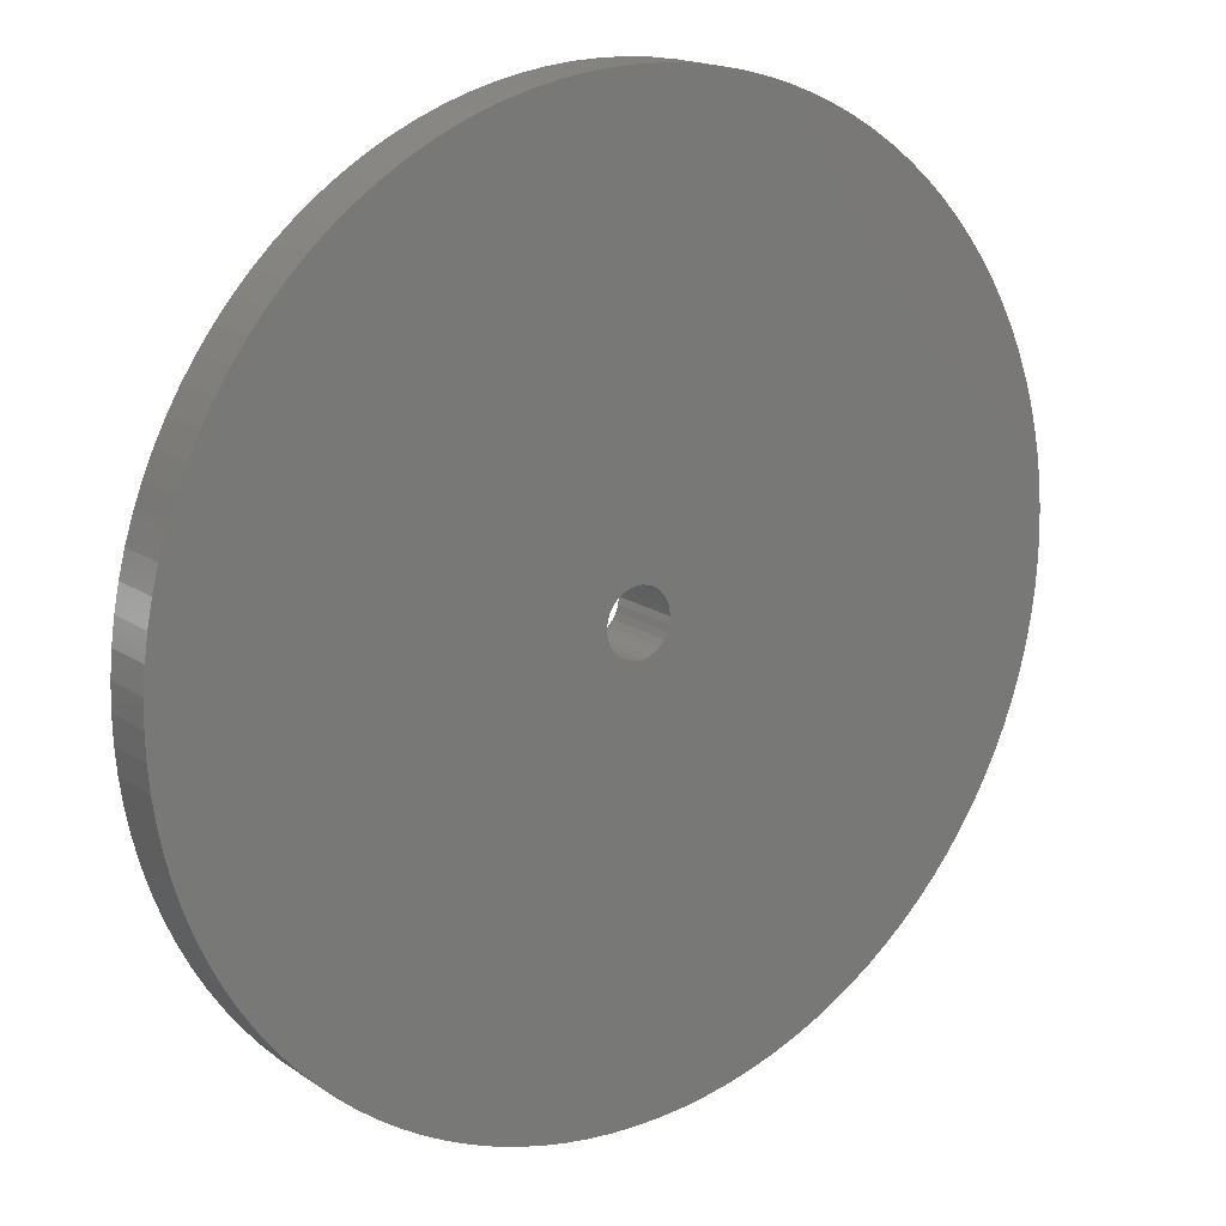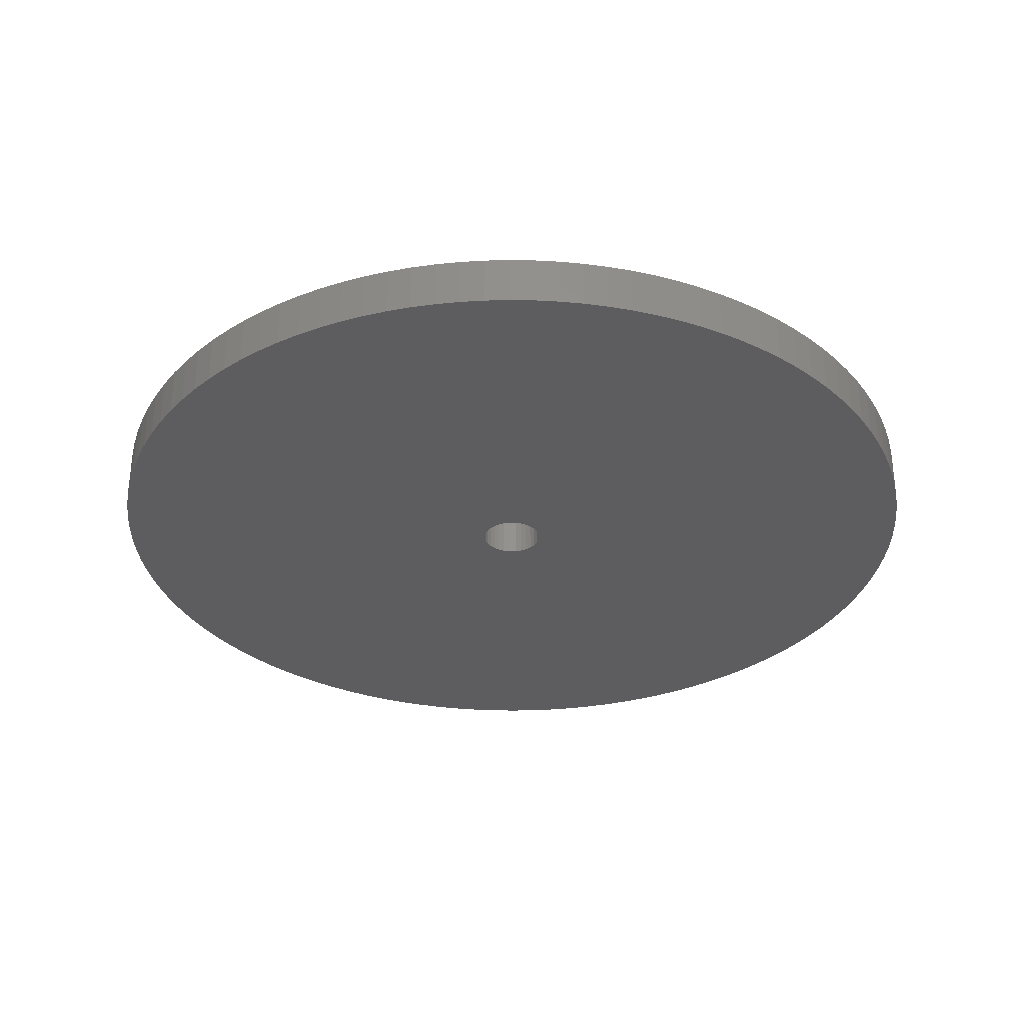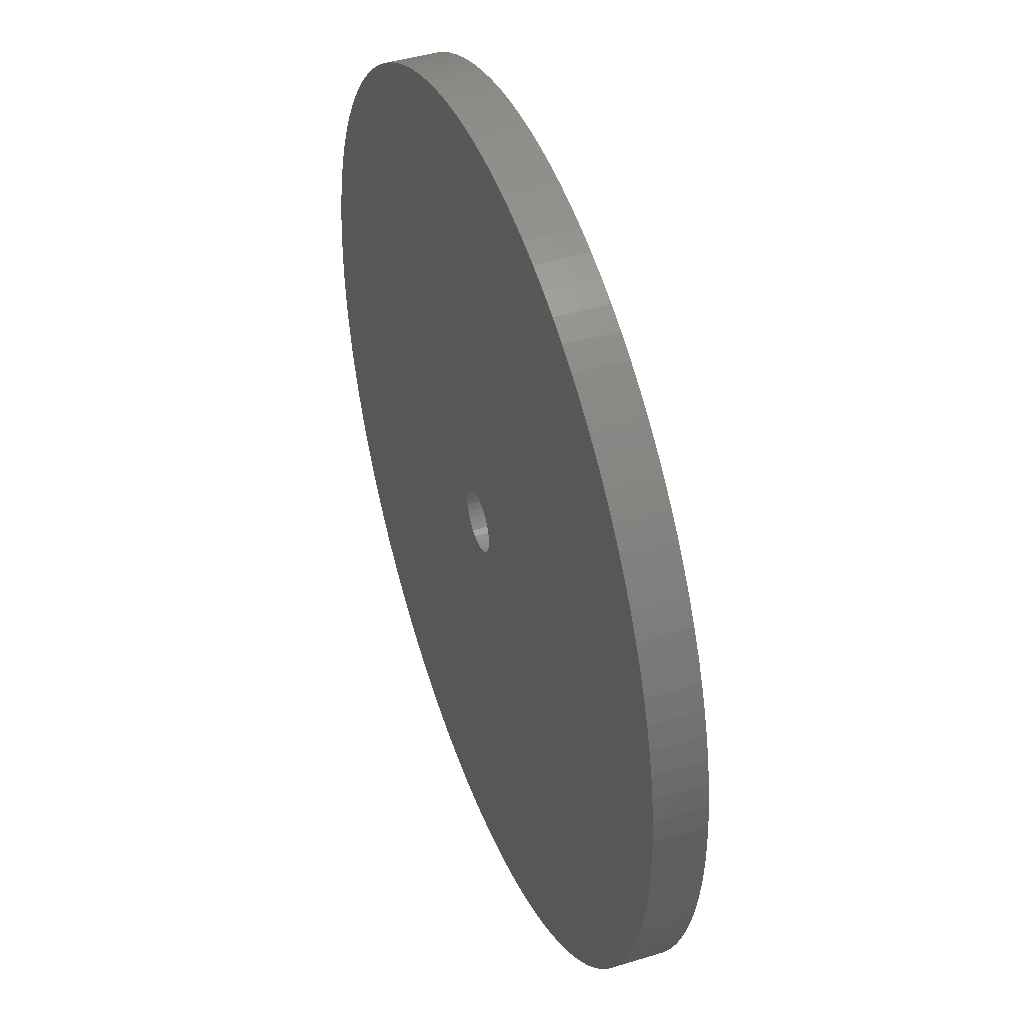
<metadata>
{"format":"stl","ext":"stl","renderer":"f3d","projection":"perspective","resolution":1024,"background":"white","views":[{"elev":16.9,"azim":143.5,"up":"+Y"},{"elev":-32.5,"azim":109.6,"up":"+Z"},{"elev":43.6,"azim":-109.9,"up":"+Y"}]}
</metadata>
<code>
# stl→obj: 388 verts, 776 faces
v -174.9 251 0
v -174.9 251 11
v -175 250 0
v -175 250 11
v -174.9 249 0
v -174.9 249 11
v -174.6 248 0
v -174.6 248 11
v -174 247.1 0
v -174 247.1 11
v -173.3 246.3 0
v -173.3 246.3 11
v -172.5 245.7 0
v -172.5 245.7 11
v -171.5 245.2 0
v -171.5 245.2 11
v -170.5 245 0
v -170.5 245 11
v -169.5 245 0
v -169.5 245 11
v -168.5 245.2 0
v -168.5 245.2 11
v -167.5 245.7 0
v -167.5 245.7 11
v -166.7 246.3 0
v -166.7 246.3 11
v -166 247.1 0
v -166 247.1 11
v -165.4 248 0
v -165.4 248 11
v -165.1 249 0
v -165.1 249 11
v -165 250 0
v -165 250 11
v -165.1 251 0
v -165.1 251 11
v -165.4 252 0
v -165.4 252 11
v -166 252.9 0
v -166 252.9 11
v -166.7 253.7 0
v -166.7 253.7 11
v -167.5 254.3 0
v -167.5 254.3 11
v -168.5 254.8 0
v -168.5 254.8 11
v -169.5 255 0
v -169.5 255 11
v -170.5 255 0
v -170.5 255 11
v -171.5 254.8 0
v -171.5 254.8 11
v -172.5 254.3 0
v -172.5 254.3 11
v -173.3 253.7 0
v -173.3 253.7 11
v -174 252.9 0
v -174 252.9 11
v -174.6 252 0
v -174.6 252 11
v -184.9 251.8 11
v -184.9 251.8 8
v -185 250 11
v -185 250 8
v -184.9 248.2 11
v -184.9 248.2 8
v -184.6 246.4 11
v -184.6 246.4 8
v -184 244.7 11
v -184 244.7 8
v -183.3 243 11
v -183.3 243 8
v -182.3 241.5 11
v -182.3 241.5 8
v -181.2 240.1 11
v -181.2 240.1 8
v -179.9 238.8 11
v -179.9 238.8 8
v -178.5 237.7 11
v -178.5 237.7 8
v -177 236.7 11
v -177 236.7 8
v -175.3 236 11
v -175.3 236 8
v -173.6 235.4 11
v -173.6 235.4 8
v -171.8 235.1 11
v -171.8 235.1 8
v -170 235 11
v -170 235 8
v -168.2 235.1 11
v -168.2 235.1 8
v -166.4 235.4 11
v -166.4 235.4 8
v -164.7 236 11
v -164.7 236 8
v -163 236.7 11
v -163 236.7 8
v -161.5 237.7 11
v -161.5 237.7 8
v -160.1 238.8 11
v -160.1 238.8 8
v -158.8 240.1 11
v -158.8 240.1 8
v -157.7 241.5 11
v -157.7 241.5 8
v -156.7 243 11
v -156.7 243 8
v -156 244.7 11
v -156 244.7 8
v -155.4 246.4 11
v -155.4 246.4 8
v -155.1 248.2 11
v -155.1 248.2 8
v -155 250 11
v -155 250 8
v -155.1 251.8 11
v -155.1 251.8 8
v -155.4 253.6 11
v -155.4 253.6 8
v -156 255.3 11
v -156 255.3 8
v -156.7 257 11
v -156.7 257 8
v -157.7 258.5 11
v -157.7 258.5 8
v -158.8 259.9 11
v -158.8 259.9 8
v -160.1 261.2 11
v -160.1 261.2 8
v -161.5 262.3 11
v -161.5 262.3 8
v -163 263.3 11
v -163 263.3 8
v -164.7 264 11
v -164.7 264 8
v -166.4 264.6 11
v -166.4 264.6 8
v -168.2 264.9 11
v -168.2 264.9 8
v -170 265 11
v -170 265 8
v -171.8 264.9 11
v -171.8 264.9 8
v -173.6 264.6 11
v -173.6 264.6 8
v -175.3 264 11
v -175.3 264 8
v -177 263.3 11
v -177 263.3 8
v -178.5 262.3 11
v -178.5 262.3 8
v -179.9 261.2 11
v -179.9 261.2 8
v -181.2 259.9 11
v -181.2 259.9 8
v -182.3 258.5 11
v -182.3 258.5 8
v -183.3 257 11
v -183.3 257 8
v -184 255.3 11
v -184 255.3 8
v -184.6 253.6 11
v -184.6 253.6 8
v -239.9 253.9 8
v -240 250 8
v -239.9 246.1 8
v -239.6 242.2 8
v -239 238.3 8
v -238.2 234.4 8
v -237.3 230.6 8
v -236.1 226.9 8
v -234.7 223.2 8
v -233.1 219.6 8
v -231.3 216.1 8
v -229.3 212.8 8
v -227.1 209.5 8
v -224.7 206.4 8
v -222.2 203.4 8
v -219.5 200.5 8
v -216.6 197.8 8
v -213.6 195.3 8
v -210.5 192.9 8
v -207.2 190.7 8
v -203.9 188.7 8
v -200.4 186.9 8
v -196.8 185.3 8
v -193.1 183.9 8
v -189.4 182.7 8
v -185.6 181.8 8
v -181.7 181 8
v -177.8 180.4 8
v -173.9 180.1 8
v -170 180 8
v -166.1 180.1 8
v -162.2 180.4 8
v -158.3 181 8
v -154.4 181.8 8
v -150.6 182.7 8
v -146.9 183.9 8
v -143.2 185.3 8
v -139.6 186.9 8
v -136.1 188.7 8
v -132.8 190.7 8
v -129.5 192.9 8
v -126.4 195.3 8
v -123.4 197.8 8
v -120.5 200.5 8
v -117.8 203.4 8
v -115.3 206.4 8
v -112.9 209.5 8
v -110.7 212.8 8
v -108.7 216.1 8
v -106.9 219.6 8
v -105.3 223.2 8
v -103.9 226.9 8
v -102.7 230.6 8
v -101.8 234.4 8
v -101 238.3 8
v -100.4 242.2 8
v -100.1 246.1 8
v -100 250 8
v -100.1 253.9 8
v -100.4 257.8 8
v -101 261.7 8
v -101.8 265.6 8
v -102.7 269.4 8
v -103.9 273.1 8
v -105.3 276.8 8
v -106.9 280.4 8
v -108.7 283.9 8
v -110.7 287.2 8
v -112.9 290.5 8
v -115.3 293.6 8
v -117.8 296.6 8
v -120.5 299.5 8
v -123.4 302.2 8
v -126.4 304.7 8
v -129.5 307.1 8
v -132.8 309.3 8
v -136.1 311.3 8
v -139.6 313.1 8
v -143.2 314.7 8
v -146.9 316.1 8
v -150.6 317.3 8
v -154.4 318.2 8
v -158.3 319 8
v -162.2 319.6 8
v -166.1 319.9 8
v -170 320 8
v -173.9 319.9 8
v -177.8 319.6 8
v -181.7 319 8
v -185.6 318.2 8
v -189.4 317.3 8
v -193.1 316.1 8
v -196.8 314.7 8
v -200.4 313.1 8
v -203.9 311.3 8
v -207.2 309.3 8
v -210.5 307.1 8
v -213.6 304.7 8
v -216.6 302.2 8
v -219.5 299.5 8
v -222.2 296.6 8
v -224.7 293.6 8
v -227.1 290.5 8
v -229.3 287.2 8
v -231.3 283.9 8
v -233.1 280.4 8
v -234.7 276.8 8
v -236.1 273.1 8
v -237.3 269.4 8
v -238.2 265.6 8
v -239 261.7 8
v -239.6 257.8 8
v -239.9 253.9 0
v -240 250 0
v -239.9 246.1 0
v -239.6 242.2 0
v -239 238.3 0
v -238.2 234.4 0
v -237.3 230.6 0
v -236.1 226.9 0
v -234.7 223.2 0
v -233.1 219.6 0
v -231.3 216.1 0
v -229.3 212.8 0
v -227.1 209.5 0
v -224.7 206.4 0
v -222.2 203.4 0
v -219.5 200.5 0
v -216.6 197.8 0
v -213.6 195.3 0
v -210.5 192.9 0
v -207.2 190.7 0
v -203.9 188.7 0
v -200.4 186.9 0
v -196.8 185.3 0
v -193.1 183.9 0
v -189.4 182.7 0
v -185.6 181.8 0
v -181.7 181 0
v -177.8 180.4 0
v -173.9 180.1 0
v -170 180 0
v -166.1 180.1 0
v -162.2 180.4 0
v -158.3 181 0
v -154.4 181.8 0
v -150.6 182.7 0
v -146.9 183.9 0
v -143.2 185.3 0
v -139.6 186.9 0
v -136.1 188.7 0
v -132.8 190.7 0
v -129.5 192.9 0
v -126.4 195.3 0
v -123.4 197.8 0
v -120.5 200.5 0
v -117.8 203.4 0
v -115.3 206.4 0
v -112.9 209.5 0
v -110.7 212.8 0
v -108.7 216.1 0
v -106.9 219.6 0
v -105.3 223.2 0
v -103.9 226.9 0
v -102.7 230.6 0
v -101.8 234.4 0
v -101 238.3 0
v -100.4 242.2 0
v -100.1 246.1 0
v -100 250 0
v -100.1 253.9 0
v -100.4 257.8 0
v -101 261.7 0
v -101.8 265.6 0
v -102.7 269.4 0
v -103.9 273.1 0
v -105.3 276.8 0
v -106.9 280.4 0
v -108.7 283.9 0
v -110.7 287.2 0
v -112.9 290.5 0
v -115.3 293.6 0
v -117.8 296.6 0
v -120.5 299.5 0
v -123.4 302.2 0
v -126.4 304.7 0
v -129.5 307.1 0
v -132.8 309.3 0
v -136.1 311.3 0
v -139.6 313.1 0
v -143.2 314.7 0
v -146.9 316.1 0
v -150.6 317.3 0
v -154.4 318.2 0
v -158.3 319 0
v -162.2 319.6 0
v -166.1 319.9 0
v -170 320 0
v -173.9 319.9 0
v -177.8 319.6 0
v -181.7 319 0
v -185.6 318.2 0
v -189.4 317.3 0
v -193.1 316.1 0
v -196.8 314.7 0
v -200.4 313.1 0
v -203.9 311.3 0
v -207.2 309.3 0
v -210.5 307.1 0
v -213.6 304.7 0
v -216.6 302.2 0
v -219.5 299.5 0
v -222.2 296.6 0
v -224.7 293.6 0
v -227.1 290.5 0
v -229.3 287.2 0
v -231.3 283.9 0
v -233.1 280.4 0
v -234.7 276.8 0
v -236.1 273.1 0
v -237.3 269.4 0
v -238.2 265.6 0
v -239 261.7 0
v -239.6 257.8 0
f 1 2 3
f 3 2 4
f 3 4 5
f 5 4 6
f 5 6 7
f 7 6 8
f 7 8 9
f 9 8 10
f 9 10 11
f 11 10 12
f 11 12 13
f 13 12 14
f 13 14 15
f 15 14 16
f 15 16 17
f 17 16 18
f 17 18 19
f 19 18 20
f 19 20 21
f 21 20 22
f 21 22 23
f 23 22 24
f 23 24 25
f 25 24 26
f 25 26 27
f 27 26 28
f 27 28 29
f 29 28 30
f 29 30 31
f 31 30 32
f 31 32 33
f 33 32 34
f 33 34 35
f 35 34 36
f 35 36 37
f 37 36 38
f 37 38 39
f 39 38 40
f 39 40 41
f 41 40 42
f 41 42 43
f 43 42 44
f 43 44 45
f 45 44 46
f 45 46 47
f 47 46 48
f 47 48 49
f 49 48 50
f 49 50 51
f 51 50 52
f 51 52 53
f 53 52 54
f 53 54 55
f 55 54 56
f 55 56 57
f 57 56 58
f 57 58 59
f 59 58 60
f 59 60 1
f 1 60 2
f 61 62 63
f 63 62 64
f 63 64 65
f 65 64 66
f 65 66 67
f 67 66 68
f 67 68 69
f 69 68 70
f 69 70 71
f 71 70 72
f 71 72 73
f 73 72 74
f 73 74 75
f 75 74 76
f 75 76 77
f 77 76 78
f 77 78 79
f 79 78 80
f 79 80 81
f 81 80 82
f 81 82 83
f 83 82 84
f 83 84 85
f 85 84 86
f 85 86 87
f 87 86 88
f 87 88 89
f 89 88 90
f 89 90 91
f 91 90 92
f 91 92 93
f 93 92 94
f 93 94 95
f 95 94 96
f 95 96 97
f 97 96 98
f 97 98 99
f 99 98 100
f 99 100 101
f 101 100 102
f 101 102 103
f 103 102 104
f 103 104 105
f 105 104 106
f 105 106 107
f 107 106 108
f 107 108 109
f 109 108 110
f 109 110 111
f 111 110 112
f 111 112 113
f 113 112 114
f 113 114 115
f 115 114 116
f 115 116 117
f 117 116 118
f 117 118 119
f 119 118 120
f 119 120 121
f 121 120 122
f 121 122 123
f 123 122 124
f 123 124 125
f 125 124 126
f 125 126 127
f 127 126 128
f 127 128 129
f 129 128 130
f 129 130 131
f 131 130 132
f 131 132 133
f 133 132 134
f 133 134 135
f 135 134 136
f 135 136 137
f 137 136 138
f 137 138 139
f 139 138 140
f 139 140 141
f 141 140 142
f 141 142 143
f 143 142 144
f 143 144 145
f 145 144 146
f 145 146 147
f 147 146 148
f 147 148 149
f 149 148 150
f 149 150 151
f 151 150 152
f 151 152 153
f 153 152 154
f 153 154 155
f 155 154 156
f 155 156 157
f 157 156 158
f 157 158 159
f 159 158 160
f 159 160 161
f 161 160 162
f 161 162 163
f 163 162 164
f 163 164 61
f 61 164 62
f 2 61 4
f 4 61 63
f 4 63 65
f 60 161 2
f 2 161 163
f 2 163 61
f 161 60 159
f 159 60 58
f 159 58 157
f 157 58 155
f 155 58 56
f 155 56 153
f 153 56 151
f 151 56 54
f 151 54 149
f 149 54 147
f 147 54 52
f 147 52 145
f 145 52 50
f 145 50 143
f 143 50 141
f 141 50 48
f 141 48 139
f 139 48 137
f 137 48 46
f 137 46 135
f 135 46 44
f 135 44 133
f 133 44 131
f 131 44 42
f 131 42 129
f 129 42 127
f 127 42 40
f 127 40 125
f 125 40 123
f 123 40 38
f 123 38 121
f 121 38 36
f 121 36 119
f 119 36 117
f 117 36 34
f 117 34 115
f 115 34 113
f 113 34 32
f 113 32 111
f 111 32 109
f 109 32 30
f 109 30 107
f 107 30 28
f 107 28 105
f 105 28 103
f 103 28 26
f 103 26 101
f 101 26 99
f 99 26 24
f 99 24 97
f 97 24 95
f 95 24 22
f 95 22 93
f 93 22 20
f 93 20 91
f 91 20 89
f 89 20 18
f 89 18 87
f 87 18 85
f 85 18 16
f 85 16 83
f 83 16 14
f 83 14 81
f 81 14 79
f 79 14 12
f 79 12 77
f 77 12 75
f 75 12 10
f 75 10 73
f 73 10 71
f 71 10 8
f 71 8 69
f 69 8 6
f 69 6 67
f 67 6 65
f 65 6 4
f 165 166 64
f 64 166 167
f 64 167 66
f 66 167 168
f 66 168 169
f 66 169 68
f 68 169 170
f 68 170 171
f 68 171 70
f 70 171 172
f 70 172 173
f 173 174 70
f 70 174 72
f 72 174 175
f 72 175 176
f 72 176 74
f 74 176 177
f 74 177 178
f 74 178 76
f 76 178 179
f 76 179 180
f 76 180 78
f 78 180 181
f 78 181 182
f 78 182 80
f 80 182 183
f 80 183 184
f 80 184 82
f 82 184 185
f 82 185 186
f 82 186 84
f 84 186 187
f 84 187 188
f 188 189 84
f 84 189 86
f 86 189 190
f 86 190 191
f 86 191 88
f 88 191 192
f 88 192 193
f 88 193 90
f 90 193 194
f 90 194 195
f 195 196 90
f 90 196 197
f 90 197 198
f 198 199 90
f 90 199 200
f 90 200 201
f 201 202 90
f 90 202 203
f 90 203 204
f 204 205 90
f 90 205 206
f 90 206 207
f 207 208 90
f 90 208 209
f 90 209 210
f 210 211 90
f 90 211 212
f 90 212 213
f 213 214 90
f 90 214 215
f 90 215 216
f 216 217 90
f 90 217 218
f 90 218 92
f 92 218 94
f 94 218 96
f 96 218 98
f 98 218 100
f 100 218 102
f 102 218 104
f 104 218 106
f 106 218 108
f 108 218 110
f 110 218 112
f 112 218 219
f 112 219 114
f 114 219 220
f 114 220 221
f 114 221 116
f 116 221 222
f 116 222 223
f 116 223 118
f 118 223 224
f 118 224 225
f 118 225 120
f 120 225 226
f 120 226 227
f 120 227 122
f 122 227 228
f 122 228 229
f 229 230 122
f 122 230 124
f 124 230 231
f 124 231 232
f 124 232 126
f 126 232 233
f 126 233 234
f 126 234 128
f 128 234 235
f 128 235 236
f 128 236 130
f 130 236 237
f 130 237 238
f 130 238 132
f 132 238 239
f 132 239 240
f 132 240 134
f 134 240 241
f 134 241 242
f 134 242 136
f 136 242 243
f 136 243 244
f 244 245 136
f 136 245 138
f 138 245 246
f 138 246 247
f 138 247 140
f 140 247 248
f 140 248 249
f 140 249 142
f 142 249 250
f 142 250 251
f 142 251 144
f 144 251 252
f 144 252 253
f 144 253 146
f 146 253 254
f 146 254 255
f 146 255 148
f 148 255 256
f 148 256 257
f 257 258 148
f 148 258 150
f 150 258 259
f 150 259 260
f 260 261 150
f 150 261 262
f 150 262 263
f 263 264 150
f 150 264 265
f 150 265 266
f 266 267 150
f 150 267 268
f 150 268 269
f 269 270 150
f 150 270 271
f 150 271 152
f 152 271 154
f 154 271 156
f 156 271 158
f 158 271 160
f 160 271 162
f 162 271 272
f 162 272 273
f 162 273 164
f 164 273 274
f 164 274 275
f 164 275 62
f 62 275 276
f 62 276 165
f 62 165 64
f 165 277 166
f 166 277 278
f 166 278 167
f 167 278 279
f 167 279 168
f 168 279 280
f 168 280 169
f 169 280 281
f 169 281 170
f 170 281 282
f 170 282 171
f 171 282 283
f 171 283 172
f 172 283 284
f 172 284 173
f 173 284 285
f 173 285 174
f 174 285 286
f 174 286 175
f 175 286 287
f 175 287 176
f 176 287 288
f 176 288 177
f 177 288 289
f 177 289 178
f 178 289 290
f 178 290 179
f 179 290 291
f 179 291 180
f 180 291 292
f 180 292 181
f 181 292 293
f 181 293 182
f 182 293 294
f 182 294 183
f 183 294 295
f 183 295 184
f 184 295 296
f 184 296 185
f 185 296 297
f 185 297 186
f 186 297 298
f 186 298 187
f 187 298 299
f 187 299 188
f 188 299 300
f 188 300 189
f 189 300 301
f 189 301 190
f 190 301 302
f 190 302 191
f 191 302 303
f 191 303 192
f 192 303 304
f 192 304 193
f 193 304 305
f 193 305 194
f 194 305 306
f 194 306 195
f 195 306 307
f 195 307 196
f 196 307 308
f 196 308 197
f 197 308 309
f 197 309 198
f 198 309 310
f 198 310 199
f 199 310 311
f 199 311 200
f 200 311 312
f 200 312 201
f 201 312 313
f 201 313 202
f 202 313 314
f 202 314 203
f 203 314 315
f 203 315 204
f 204 315 316
f 204 316 205
f 205 316 317
f 205 317 206
f 206 317 318
f 206 318 207
f 207 318 319
f 207 319 208
f 208 319 320
f 208 320 209
f 209 320 321
f 209 321 210
f 210 321 322
f 210 322 211
f 211 322 323
f 211 323 212
f 212 323 324
f 212 324 213
f 213 324 325
f 213 325 214
f 214 325 326
f 214 326 215
f 215 326 327
f 215 327 216
f 216 327 328
f 216 328 217
f 217 328 329
f 217 329 218
f 218 329 330
f 218 330 219
f 219 330 331
f 219 331 220
f 220 331 332
f 220 332 221
f 221 332 333
f 221 333 222
f 222 333 334
f 222 334 223
f 223 334 335
f 223 335 224
f 224 335 336
f 224 336 225
f 225 336 337
f 225 337 226
f 226 337 338
f 226 338 227
f 227 338 339
f 227 339 228
f 228 339 340
f 228 340 229
f 229 340 341
f 229 341 230
f 230 341 342
f 230 342 231
f 231 342 343
f 231 343 232
f 232 343 344
f 232 344 233
f 233 344 345
f 233 345 234
f 234 345 346
f 234 346 235
f 235 346 347
f 235 347 236
f 236 347 348
f 236 348 237
f 237 348 349
f 237 349 238
f 238 349 350
f 238 350 239
f 239 350 351
f 239 351 240
f 240 351 352
f 240 352 241
f 241 352 353
f 241 353 242
f 242 353 354
f 242 354 243
f 243 354 355
f 243 355 244
f 244 355 356
f 244 356 245
f 245 356 357
f 245 357 246
f 246 357 358
f 246 358 247
f 247 358 359
f 247 359 248
f 248 359 360
f 248 360 249
f 249 360 361
f 249 361 250
f 250 361 362
f 250 362 251
f 251 362 363
f 251 363 252
f 252 363 364
f 252 364 253
f 253 364 365
f 253 365 254
f 254 365 366
f 254 366 255
f 255 366 367
f 255 367 256
f 256 367 368
f 256 368 257
f 257 368 369
f 257 369 258
f 258 369 370
f 258 370 259
f 259 370 371
f 259 371 260
f 260 371 372
f 260 372 261
f 261 372 373
f 261 373 262
f 262 373 374
f 262 374 263
f 263 374 375
f 263 375 264
f 264 375 376
f 264 376 265
f 265 376 377
f 265 377 266
f 266 377 378
f 266 378 267
f 267 378 379
f 267 379 268
f 268 379 380
f 268 380 269
f 269 380 381
f 269 381 270
f 270 381 382
f 270 382 271
f 271 382 383
f 271 383 272
f 272 383 384
f 272 384 273
f 273 384 385
f 273 385 274
f 274 385 386
f 274 386 275
f 275 386 387
f 275 387 276
f 276 387 388
f 276 388 165
f 165 388 277
f 5 280 3
f 3 280 279
f 3 279 278
f 7 284 5
f 5 284 283
f 5 283 282
f 9 287 7
f 7 287 286
f 7 286 285
f 11 291 9
f 9 291 290
f 9 290 289
f 13 295 11
f 11 295 294
f 11 294 293
f 15 299 13
f 13 299 298
f 13 298 297
f 17 302 15
f 15 302 301
f 15 301 300
f 19 306 17
f 17 306 305
f 17 305 304
f 21 310 19
f 19 310 309
f 19 309 308
f 23 330 21
f 21 330 329
f 21 329 328
f 23 25 330
f 330 25 331
f 331 25 27
f 331 27 29
f 29 31 331
f 331 31 332
f 332 31 33
f 332 33 333
f 333 33 334
f 334 33 335
f 335 33 336
f 336 33 35
f 336 35 337
f 337 35 338
f 338 35 339
f 339 35 340
f 340 35 37
f 340 37 341
f 341 37 342
f 342 37 343
f 343 37 39
f 343 39 344
f 344 39 345
f 345 39 346
f 346 39 347
f 347 39 41
f 347 41 348
f 348 41 349
f 349 41 350
f 350 41 351
f 351 41 43
f 351 43 352
f 352 43 353
f 353 43 354
f 354 43 355
f 355 43 45
f 355 45 356
f 356 45 357
f 357 45 358
f 358 45 47
f 358 47 359
f 359 47 360
f 360 47 361
f 361 47 362
f 362 47 49
f 362 49 363
f 363 49 364
f 364 49 365
f 365 49 366
f 366 49 51
f 366 51 367
f 367 51 368
f 368 51 369
f 369 51 53
f 369 53 370
f 370 53 371
f 371 53 372
f 372 53 373
f 373 53 55
f 373 55 374
f 374 55 375
f 375 55 376
f 376 55 377
f 377 55 57
f 377 57 378
f 378 57 379
f 379 57 380
f 380 57 381
f 381 57 59
f 381 59 382
f 382 59 383
f 383 59 384
f 384 59 1
f 384 1 385
f 385 1 386
f 386 1 387
f 387 1 388
f 388 1 3
f 388 3 277
f 277 3 278
f 328 327 21
f 21 327 326
f 21 326 325
f 325 324 21
f 21 324 323
f 21 323 322
f 322 321 21
f 21 321 320
f 21 320 319
f 319 318 21
f 21 318 317
f 21 317 316
f 316 315 21
f 21 315 314
f 21 314 313
f 313 312 21
f 21 312 311
f 21 311 310
f 308 307 19
f 19 307 306
f 304 303 17
f 17 303 302
f 300 299 15
f 297 296 13
f 13 296 295
f 293 292 11
f 11 292 291
f 289 288 9
f 9 288 287
f 285 284 7
f 282 281 5
f 5 281 280

</code>
